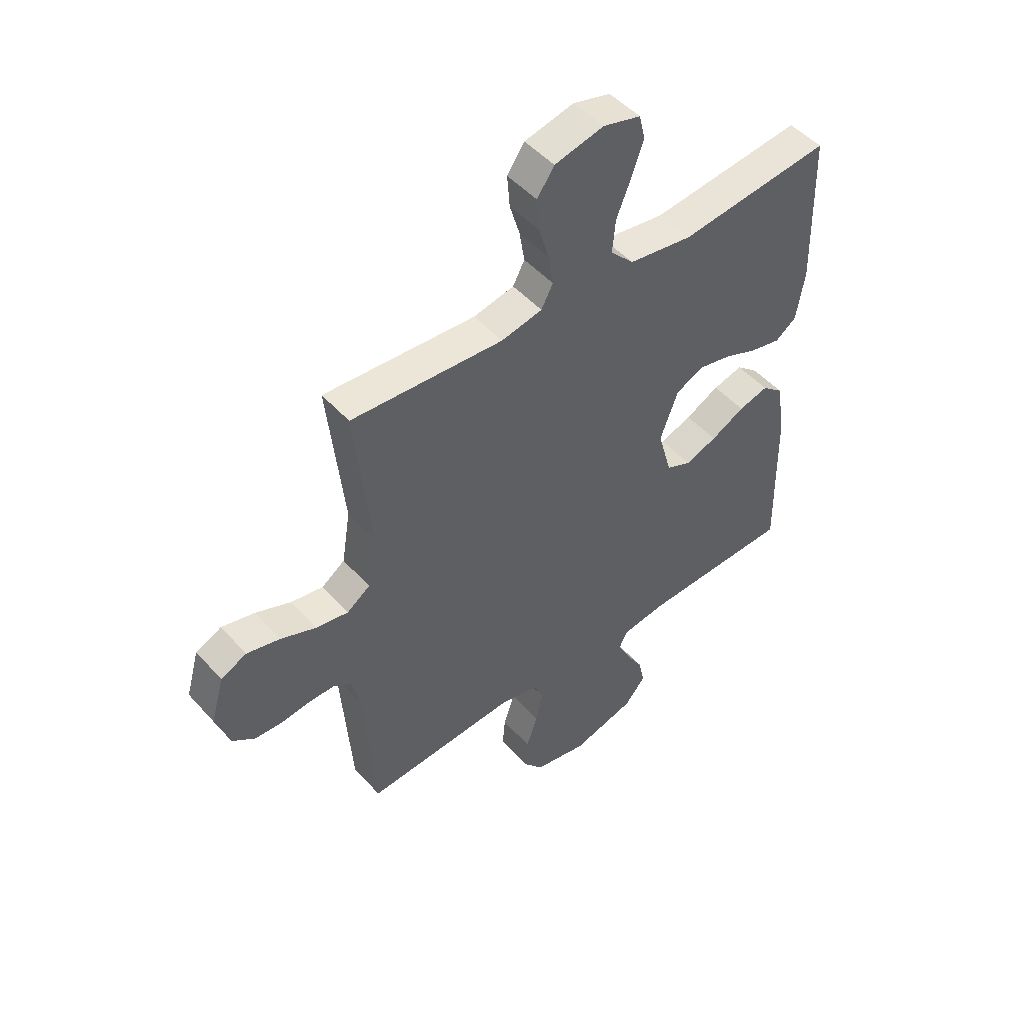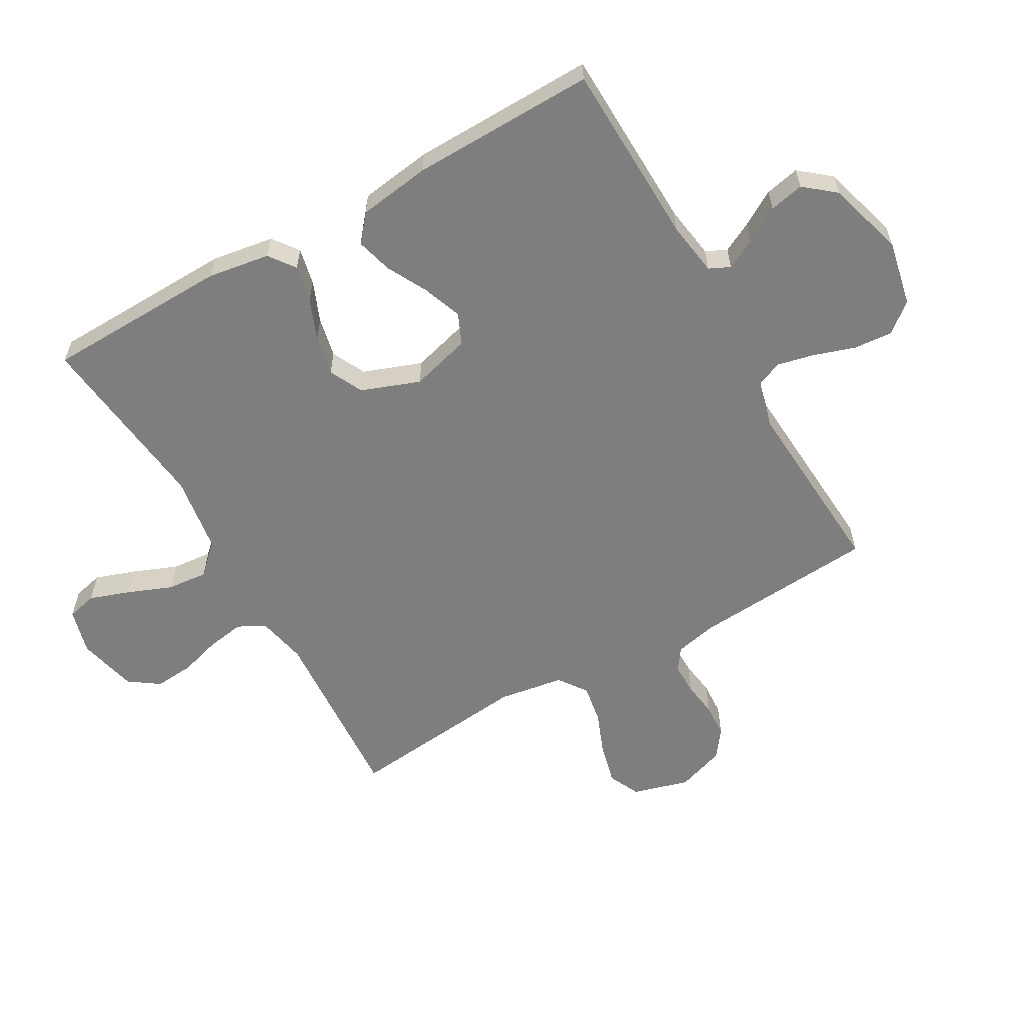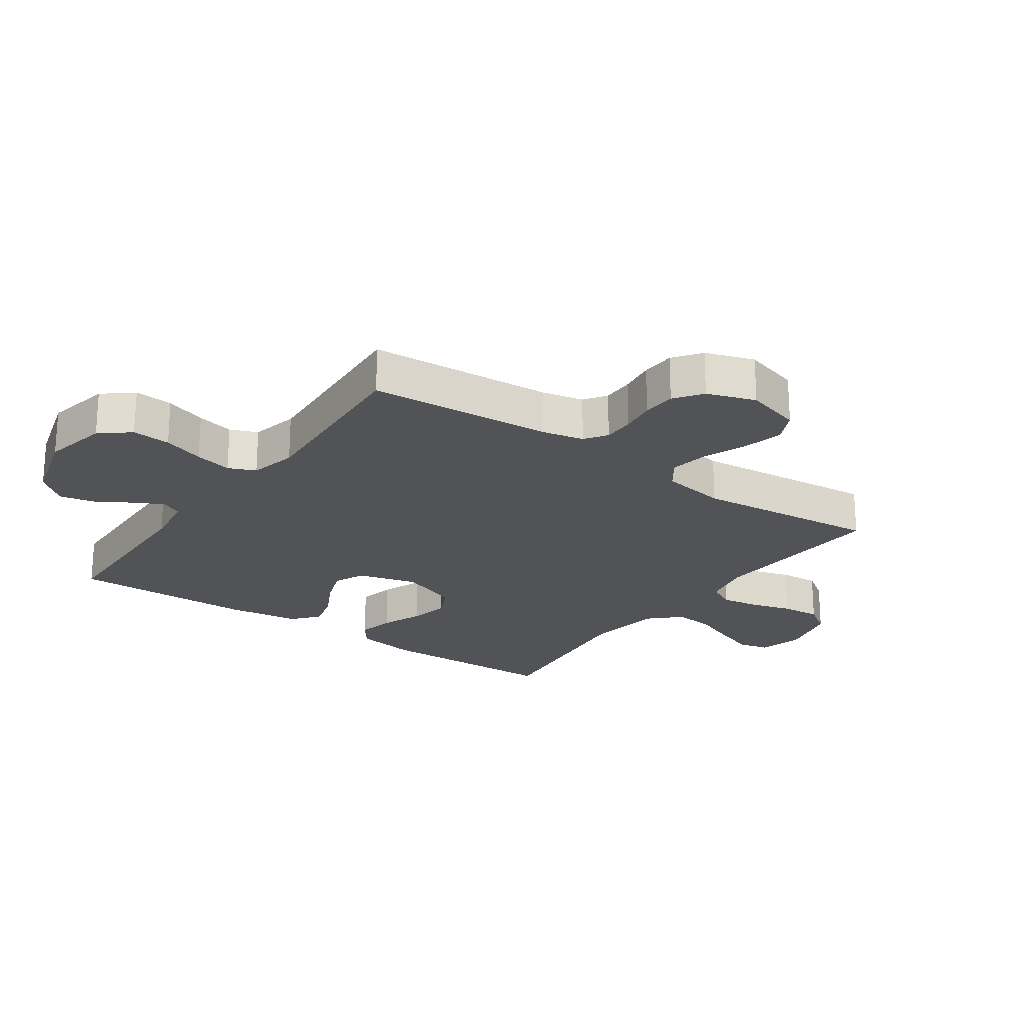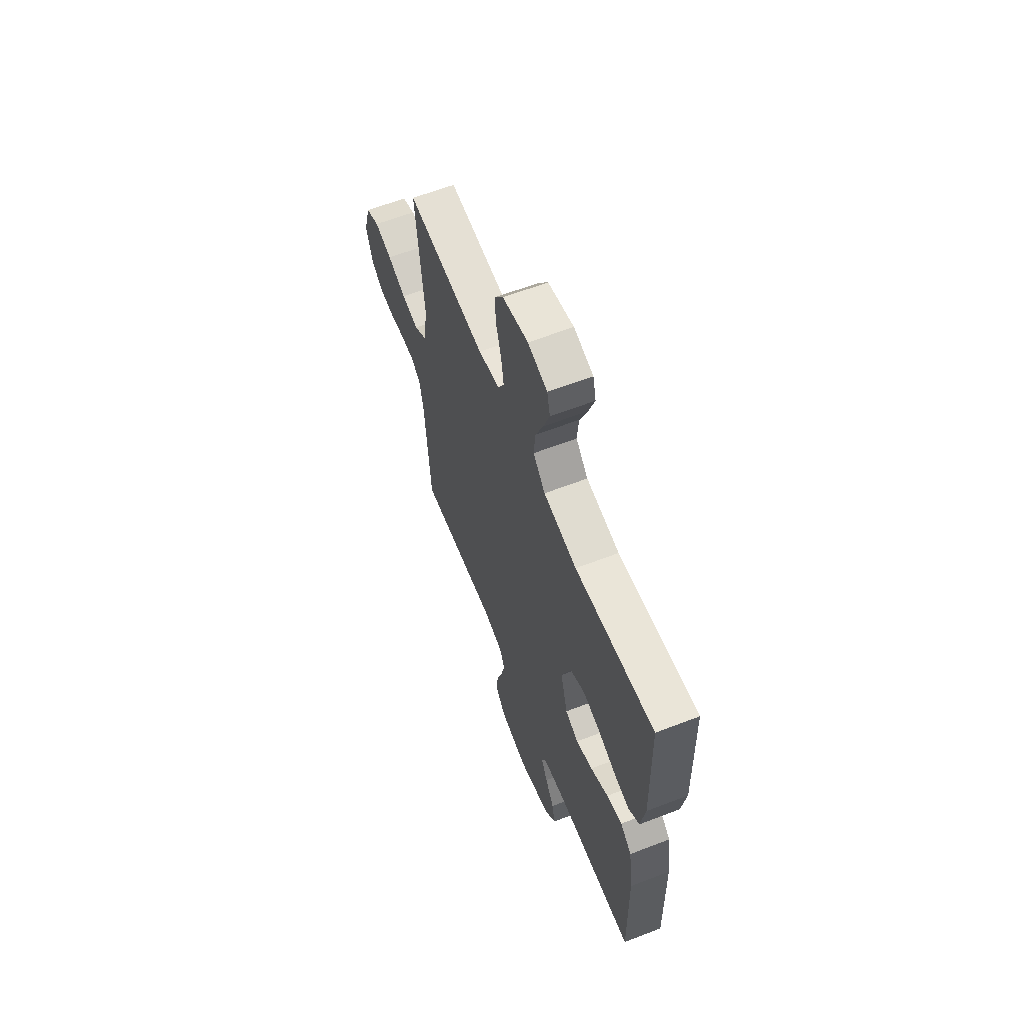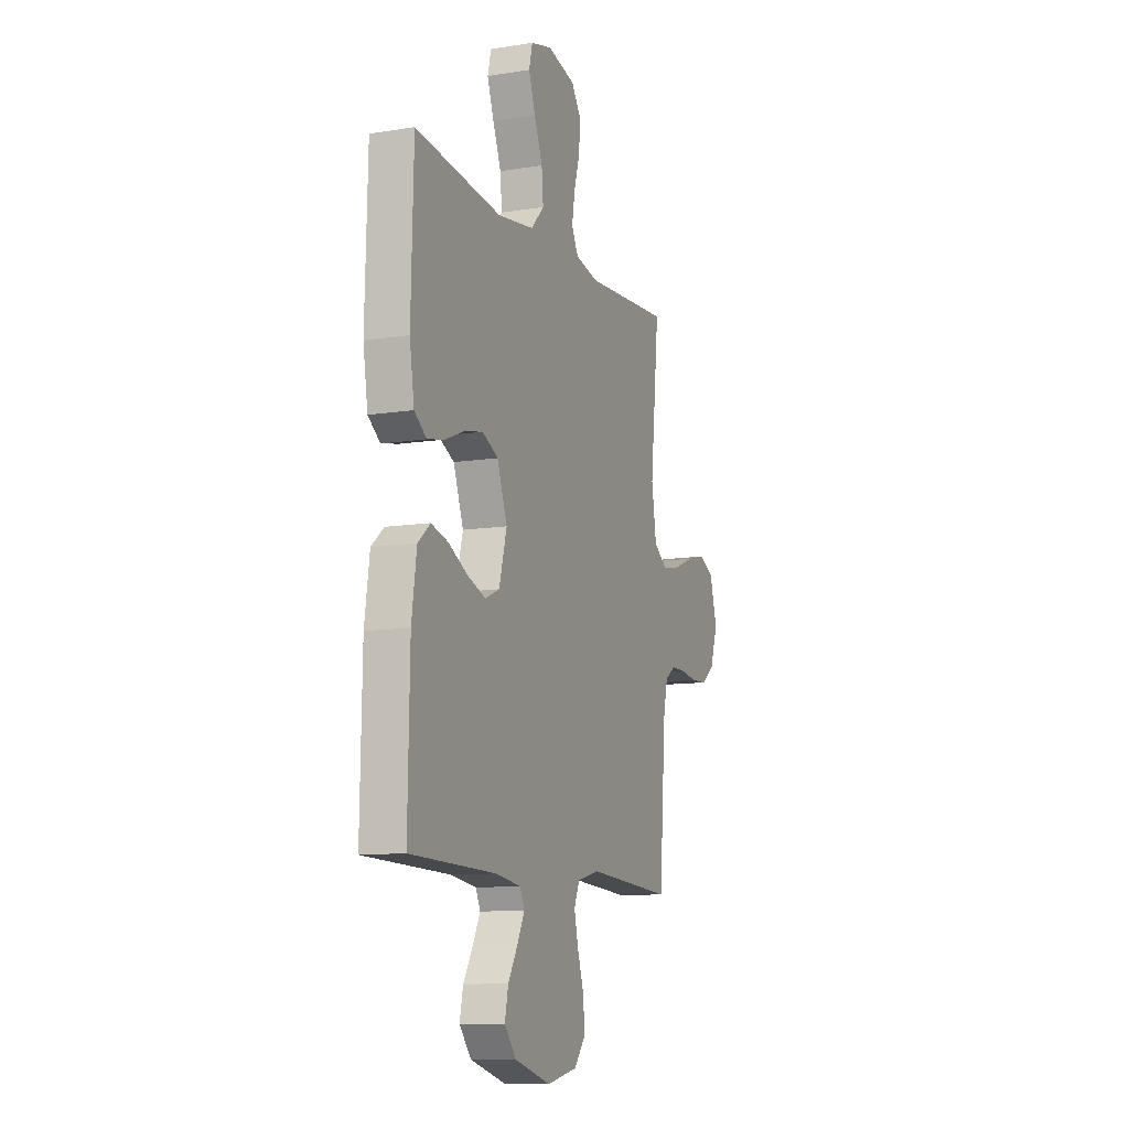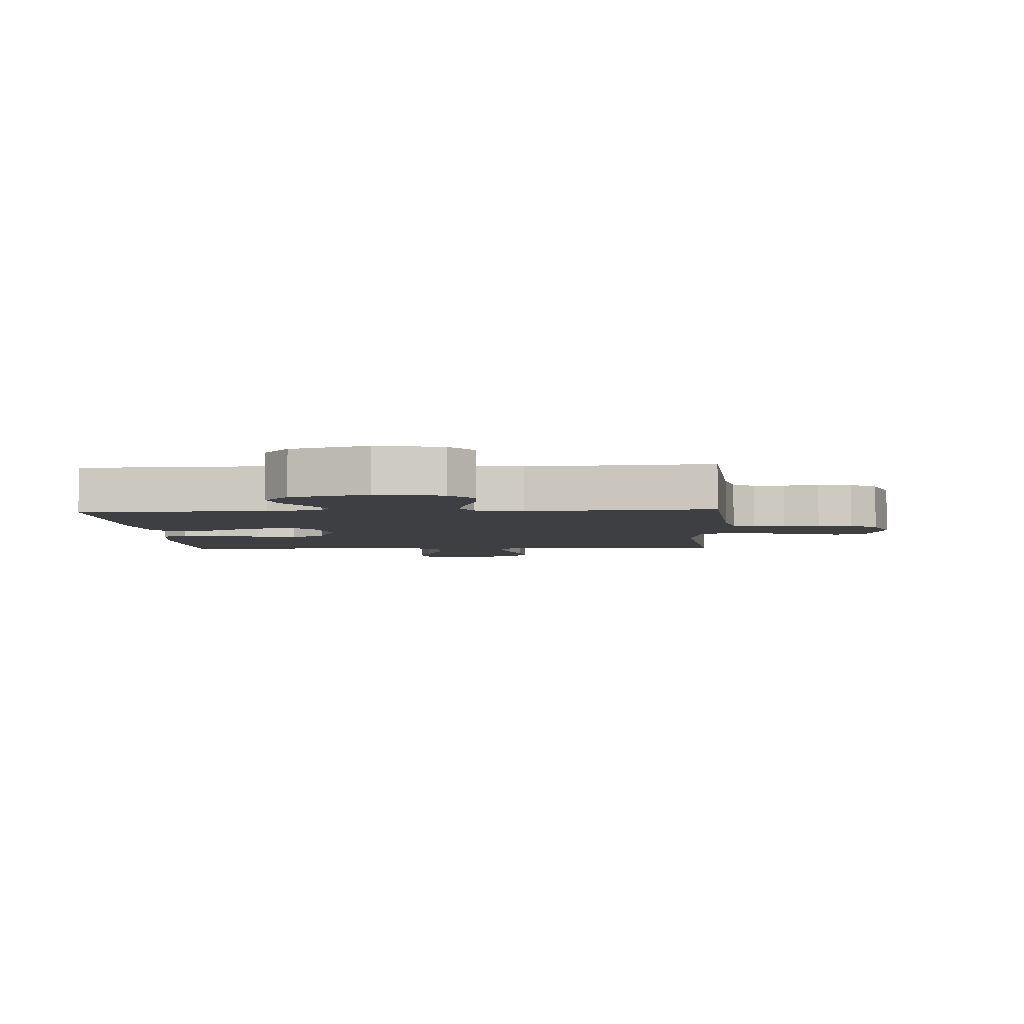
<metadata>
{"format":"obj","ext":"obj","renderer":"f3d","projection":"perspective","resolution":1024,"background":"white","views":[{"elev":49.0,"azim":-39.8,"up":"+Z"},{"elev":-59.5,"azim":119.7,"up":"+Y"},{"elev":-22.4,"azim":-125.2,"up":"+Y"},{"elev":62.3,"azim":68.6,"up":"+Z"},{"elev":-10.7,"azim":111.6,"up":"+Z"},{"elev":-4.3,"azim":-176.4,"up":"+Y"}]}
</metadata>
<code>
v 0.5 0.07 0.5
v 0.508 0.07 0.2
v 0.492 0.07 0.099
v 0.45 0.07 0.068
v 0.39 0.07 0.081
v 0.323 0.07 0.108
v 0.258 0.07 0.122
v 0.203 0.07 0.095
v 0.168 0.07 0
v 0.195 0.07 -0.098
v 0.245 0.07 -0.12
v 0.308 0.07 -0.097
v 0.375 0.07 -0.062
v 0.434 0.07 -0.046
v 0.477 0.07 -0.082
v 0.494 0.07 -0.2
v 0.5 0.07 -0.5
v 0.2 0.07 -0.508
v 0.112 0.07 -0.521
v 0.096 0.07 -0.555
v 0.121 0.07 -0.604
v 0.155 0.07 -0.661
v 0.167 0.07 -0.717
v 0.126 0.07 -0.767
v 0 0.07 -0.803
v -0.106 0.07 -0.781
v -0.145 0.07 -0.733
v -0.14 0.07 -0.67
v -0.118 0.07 -0.603
v -0.104 0.07 -0.542
v -0.123 0.07 -0.498
v -0.2 0.07 -0.48
v -0.5 0.07 -0.5
v -0.522 0.07 -0.2
v -0.537 0.07 -0.132
v -0.573 0.07 -0.107
v -0.624 0.07 -0.107
v -0.682 0.07 -0.115
v -0.737 0.07 -0.112
v -0.782 0.07 -0.079
v -0.809 0.07 0
v -0.783 0.07 0.092
v -0.732 0.07 0.116
v -0.666 0.07 0.1
v -0.596 0.07 0.072
v -0.532 0.07 0.061
v -0.486 0.07 0.094
v -0.469 0.07 0.2
v -0.5 0.07 0.5
v -0.2 0.07 0.48
v -0.119 0.07 0.497
v -0.096 0.07 0.541
v -0.106 0.07 0.603
v -0.126 0.07 0.67
v -0.131 0.07 0.734
v -0.097 0.07 0.783
v 0 0.07 0.806
v 0.074 0.07 0.786
v 0.086 0.07 0.737
v 0.063 0.07 0.671
v 0.034 0.07 0.599
v 0.028 0.07 0.533
v 0.074 0.07 0.485
v 0.2 0.07 0.466
v 0.5 0 0.5
v 0.508 0 0.2
v 0.492 0 0.099
v 0.45 0 0.068
v 0.39 0 0.081
v 0.323 0 0.108
v 0.258 0 0.122
v 0.203 0 0.095
v 0.168 0 0
v 0.195 0 -0.098
v 0.245 0 -0.12
v 0.308 0 -0.097
v 0.375 0 -0.062
v 0.434 0 -0.046
v 0.477 0 -0.082
v 0.494 0 -0.2
v 0.5 0 -0.5
v 0.2 0 -0.508
v 0.112 0 -0.521
v 0.096 0 -0.555
v 0.121 0 -0.604
v 0.155 0 -0.661
v 0.167 0 -0.717
v 0.126 0 -0.767
v 0 0 -0.803
v -0.106 0 -0.781
v -0.145 0 -0.733
v -0.14 0 -0.67
v -0.118 0 -0.603
v -0.104 0 -0.542
v -0.123 0 -0.498
v -0.2 0 -0.48
v -0.5 0 -0.5
v -0.522 0 -0.2
v -0.537 0 -0.132
v -0.573 0 -0.107
v -0.624 0 -0.107
v -0.682 0 -0.115
v -0.737 0 -0.112
v -0.782 0 -0.079
v -0.809 0 0
v -0.783 0 0.092
v -0.732 0 0.116
v -0.666 0 0.1
v -0.596 0 0.072
v -0.532 0 0.061
v -0.486 0 0.094
v -0.469 0 0.2
v -0.5 0 0.5
v -0.2 0 0.48
v -0.119 0 0.497
v -0.096 0 0.541
v -0.106 0 0.603
v -0.126 0 0.67
v -0.131 0 0.734
v -0.097 0 0.783
v 0 0 0.806
v 0.074 0 0.786
v 0.086 0 0.737
v 0.063 0 0.671
v 0.034 0 0.599
v 0.028 0 0.533
v 0.074 0 0.485
v 0.2 0 0.466
f 58 59 60 61
f 56 57 58 61
f 56 61 62
f 53 54 55 56
f 52 53 56 62
f 51 52 62 63
f 48 49 50
f 47 48 50 51
f 42 43 44 45
f 42 45 46
f 41 42 46
f 40 41 46
f 37 38 39 40
f 36 37 40 46
f 35 36 46 47
f 32 33 34
f 31 32 34 35
f 26 27 28 29
f 26 29 30
f 25 26 30
f 24 25 30
f 21 22 23 24
f 20 21 24 30
f 19 20 30 31
f 15 16 17 18
f 12 13 14 15
f 11 12 15 18
f 10 11 18 19
f 3 4 5 6
f 3 6 7
f 64 1 2 3
f 64 3 7
f 63 64 7 8
f 51 63 8 9
f 31 35 47 51
f 19 31 51
f 9 10 19 51
f 125 124 123 122
f 125 122 121 120
f 126 125 120
f 120 119 118 117
f 126 120 117 116
f 127 126 116 115
f 114 113 112
f 115 114 112 111
f 109 108 107 106
f 110 109 106
f 110 106 105
f 110 105 104
f 104 103 102 101
f 110 104 101 100
f 111 110 100 99
f 98 97 96
f 99 98 96 95
f 93 92 91 90
f 94 93 90
f 94 90 89
f 94 89 88
f 88 87 86 85
f 94 88 85 84
f 95 94 84 83
f 82 81 80 79
f 79 78 77 76
f 82 79 76 75
f 83 82 75 74
f 70 69 68 67
f 71 70 67
f 67 66 65 128
f 71 67 128
f 72 71 128 127
f 73 72 127 115
f 115 111 99 95
f 115 95 83
f 115 83 74 73
f 1 65 66 2
f 2 66 67 3
f 3 67 68 4
f 4 68 69 5
f 5 69 70 6
f 6 70 71 7
f 7 71 72 8
f 8 72 73 9
f 9 73 74 10
f 10 74 75 11
f 11 75 76 12
f 12 76 77 13
f 13 77 78 14
f 14 78 79 15
f 15 79 80 16
f 16 80 81 17
f 17 81 82 18
f 18 82 83 19
f 19 83 84 20
f 20 84 85 21
f 21 85 86 22
f 22 86 87 23
f 23 87 88 24
f 24 88 89 25
f 25 89 90 26
f 26 90 91 27
f 27 91 92 28
f 28 92 93 29
f 29 93 94 30
f 30 94 95 31
f 31 95 96 32
f 32 96 97 33
f 33 97 98 34
f 34 98 99 35
f 35 99 100 36
f 36 100 101 37
f 37 101 102 38
f 38 102 103 39
f 39 103 104 40
f 40 104 105 41
f 41 105 106 42
f 42 106 107 43
f 43 107 108 44
f 44 108 109 45
f 45 109 110 46
f 46 110 111 47
f 47 111 112 48
f 48 112 113 49
f 49 113 114 50
f 50 114 115 51
f 51 115 116 52
f 52 116 117 53
f 53 117 118 54
f 54 118 119 55
f 55 119 120 56
f 56 120 121 57
f 57 121 122 58
f 58 122 123 59
f 59 123 124 60
f 60 124 125 61
f 61 125 126 62
f 62 126 127 63
f 63 127 128 64
f 64 128 65 1

</code>
